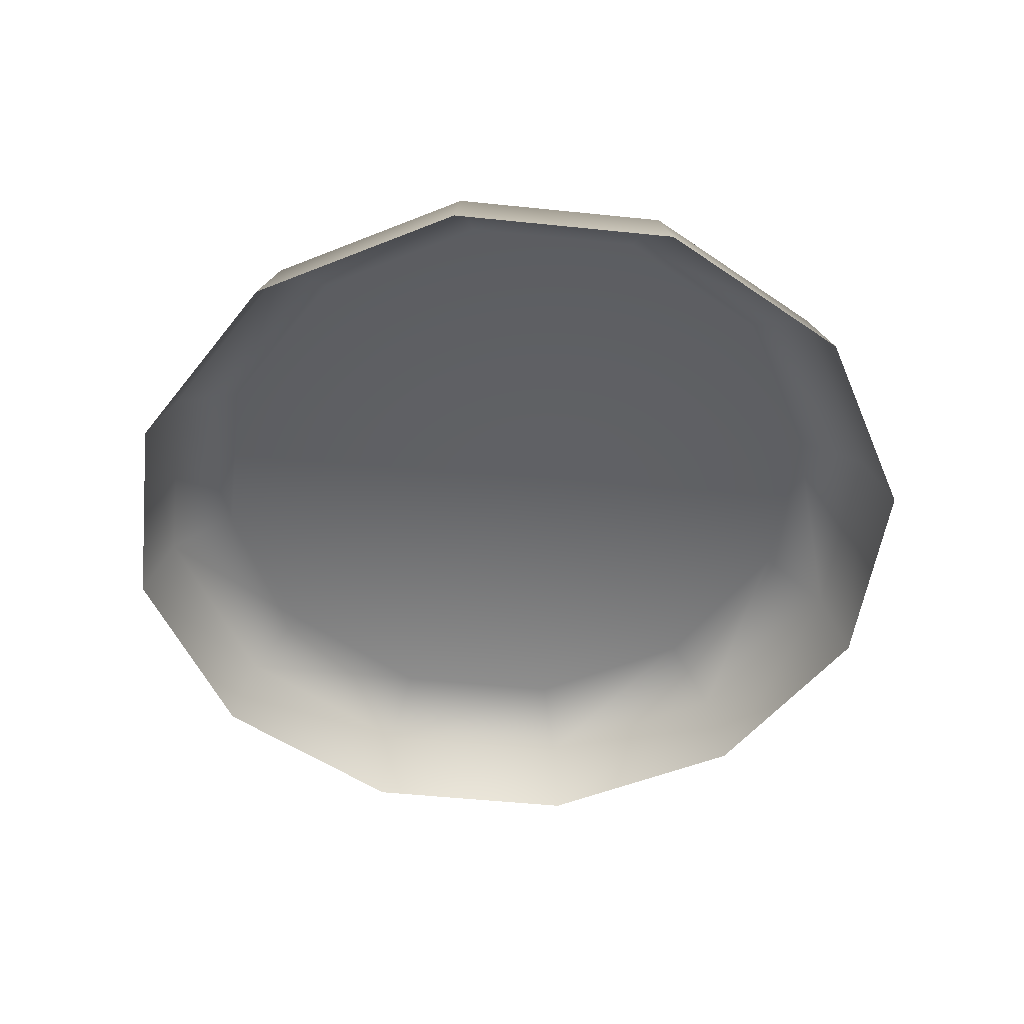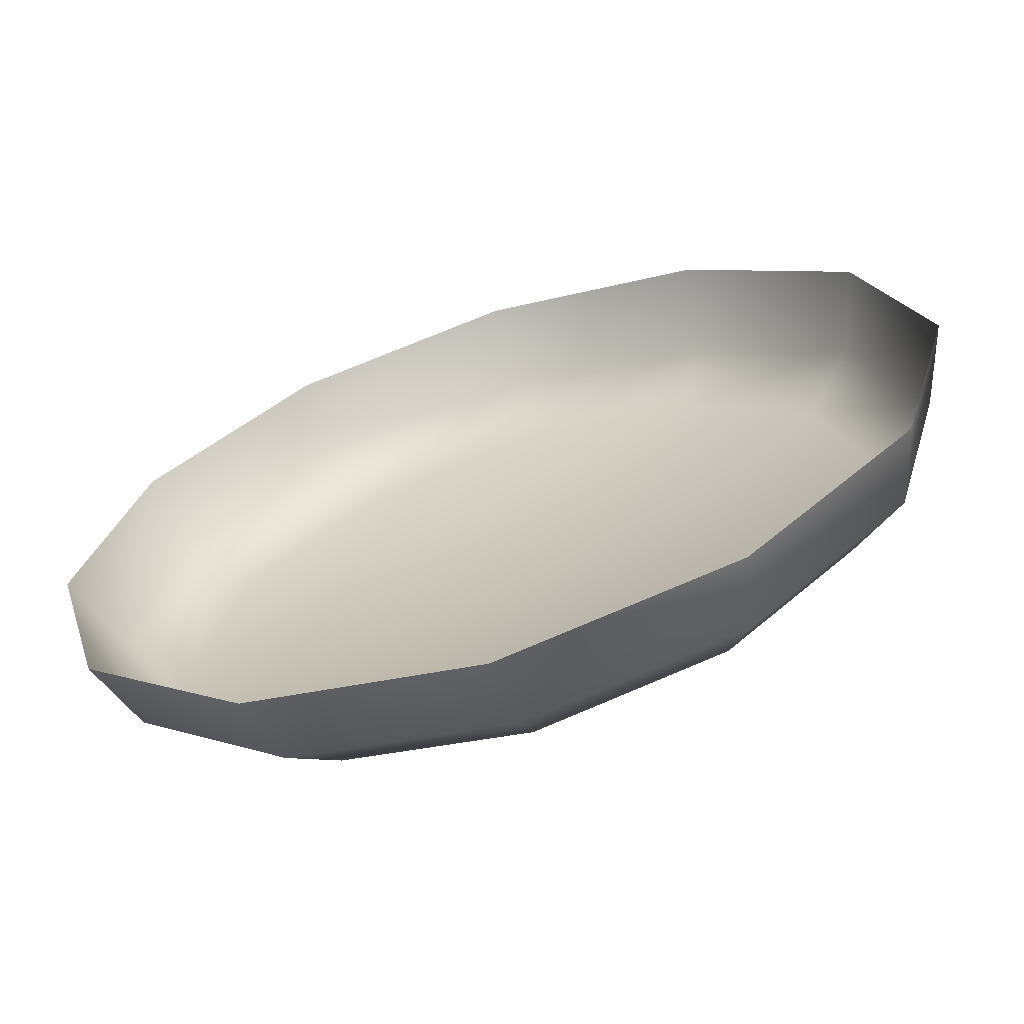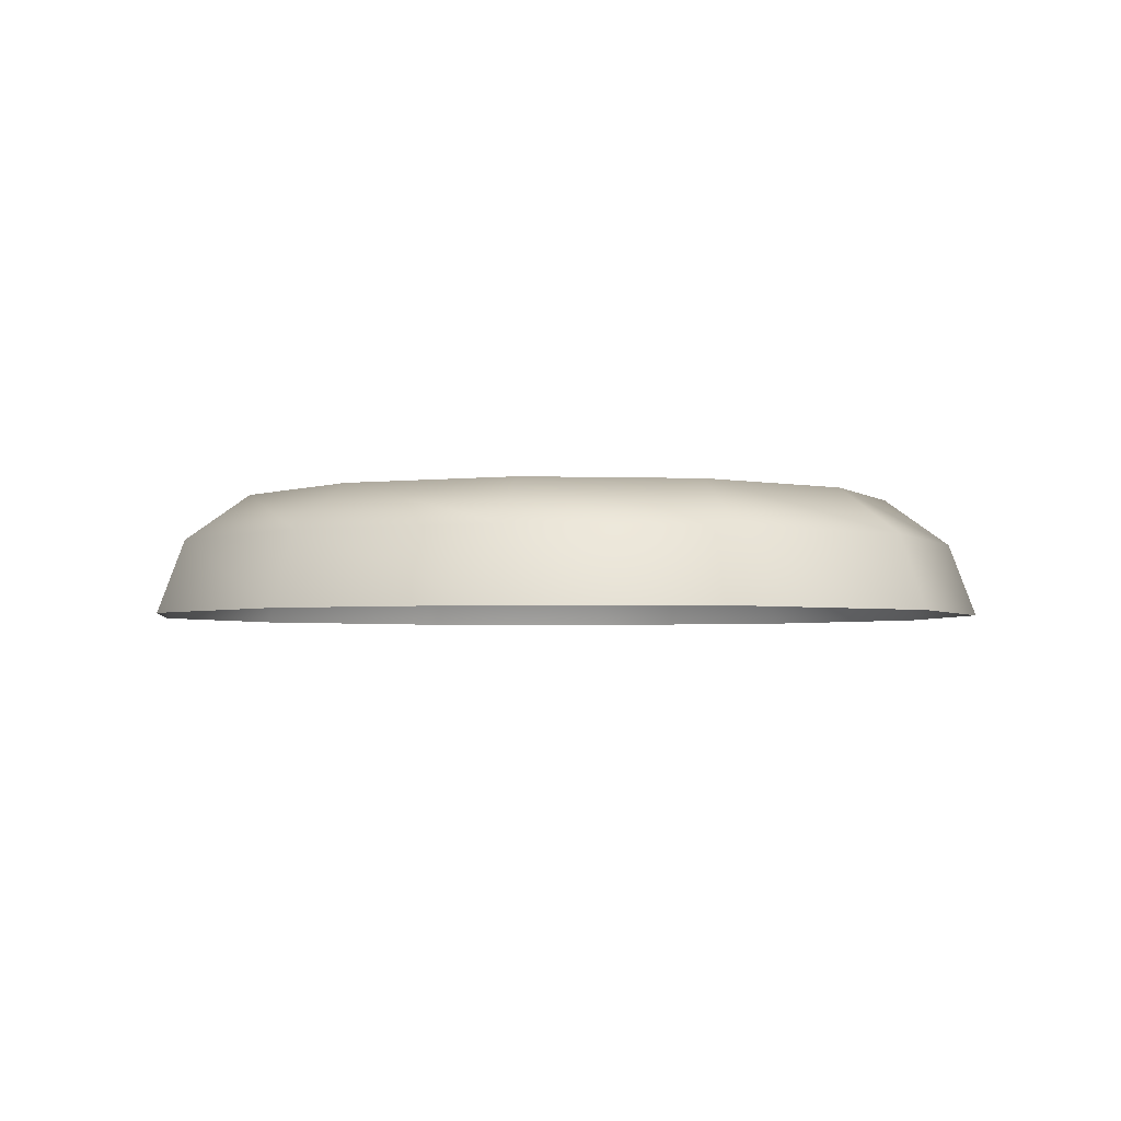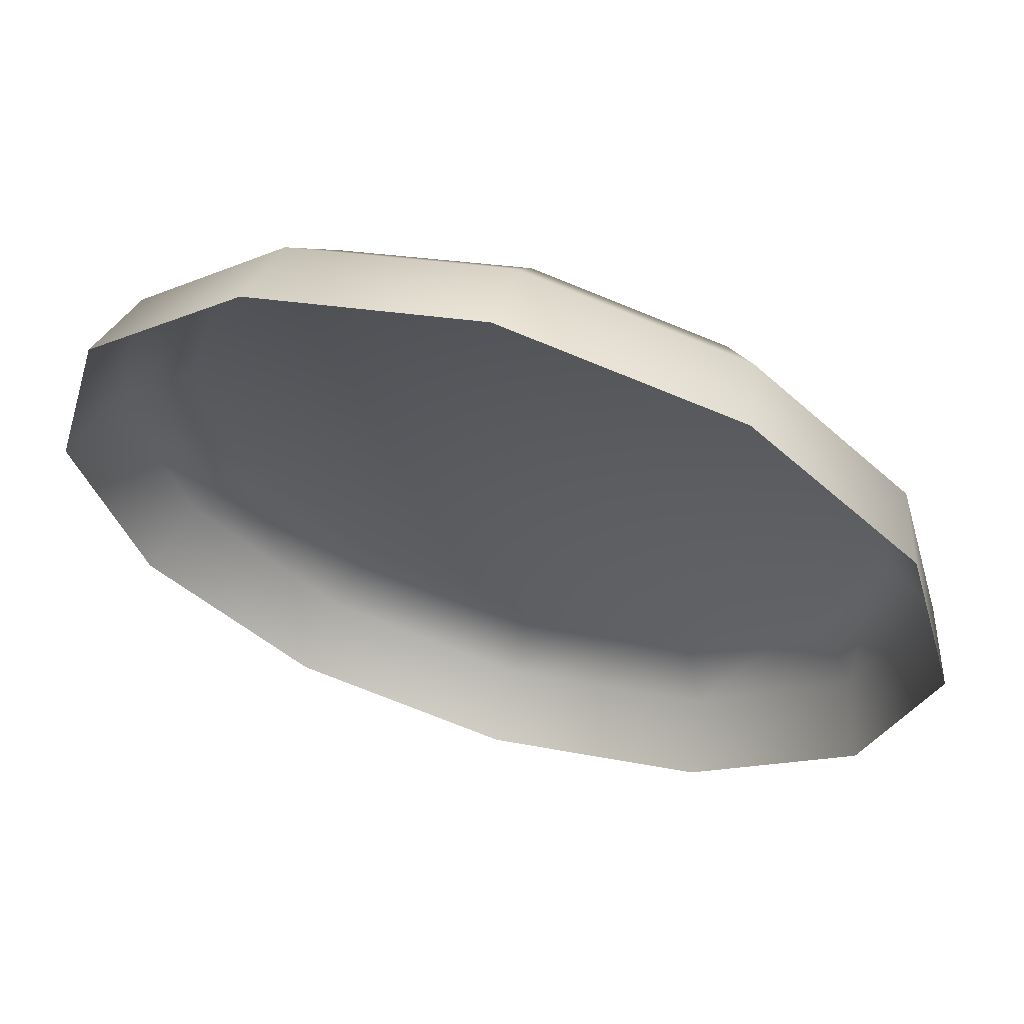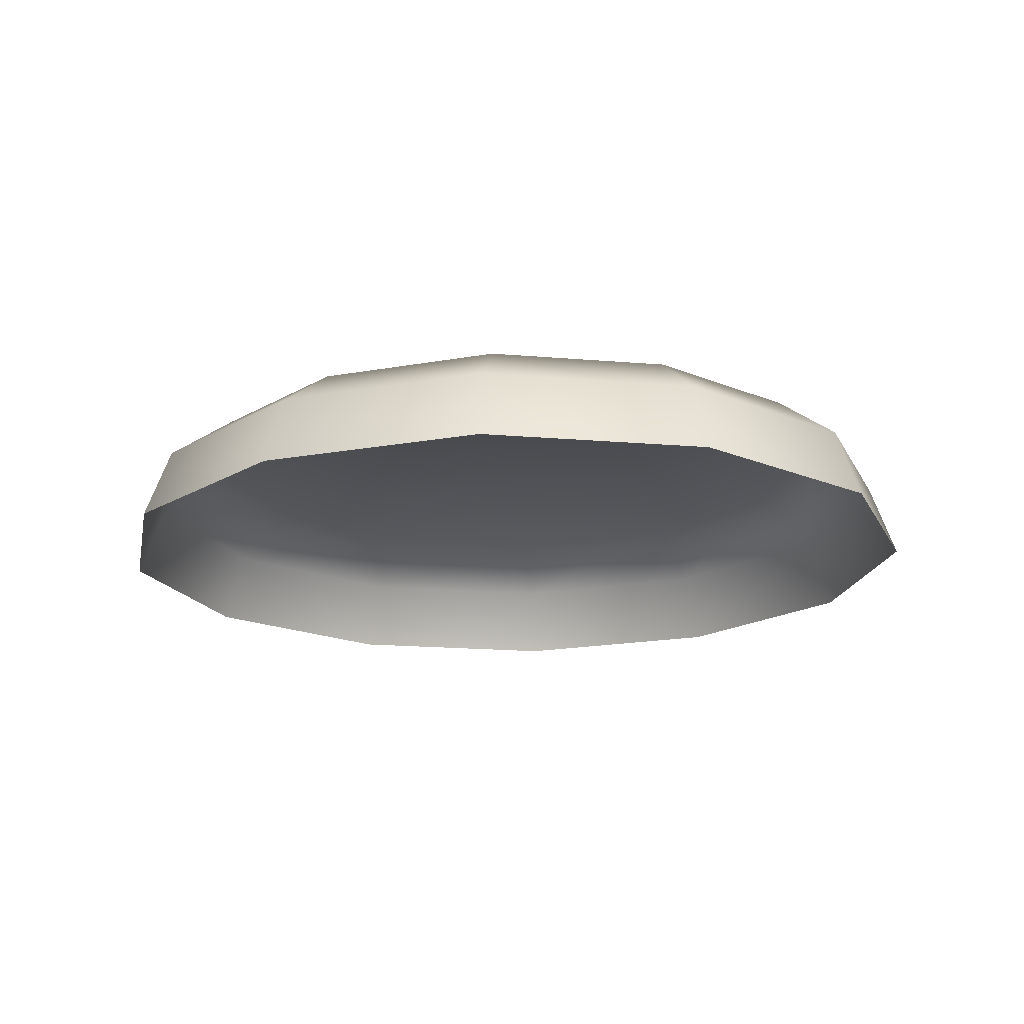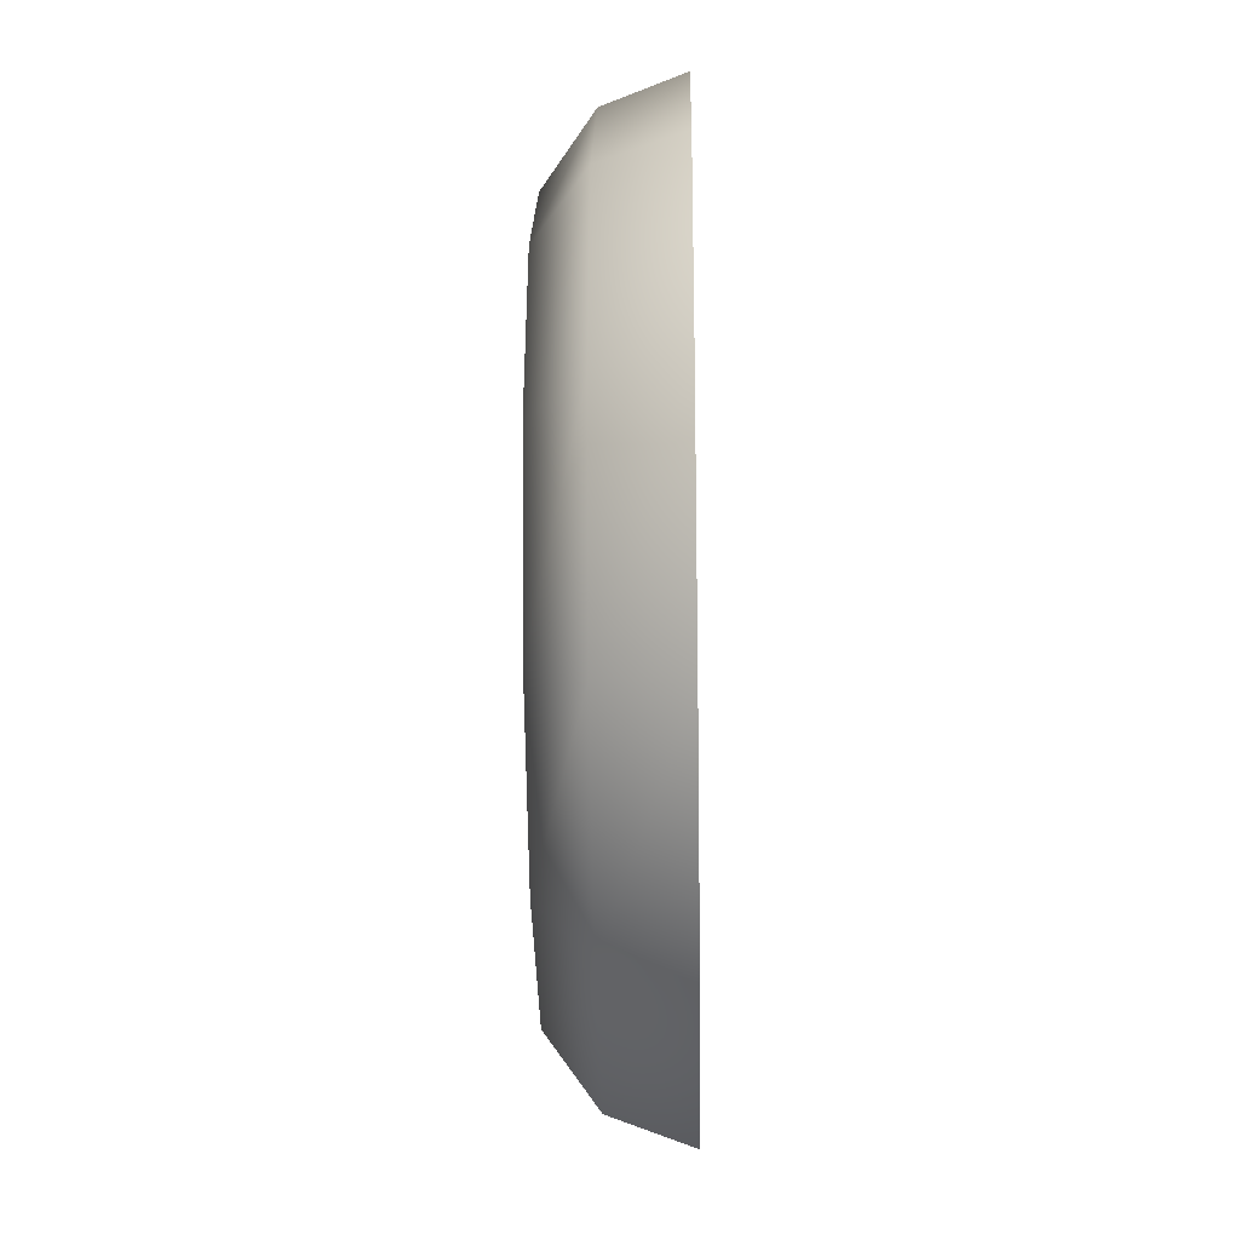
<metadata>
{"format":"obj","ext":"obj","renderer":"f3d","projection":"perspective","resolution":1024,"background":"white","views":[{"elev":-50.7,"azim":-111.8,"up":"+Y"},{"elev":-66.2,"azim":17.8,"up":"+Z"},{"elev":-2.8,"azim":67.8,"up":"+Y"},{"elev":61.8,"azim":16.5,"up":"+Z"},{"elev":-17.7,"azim":-145.3,"up":"+Y"},{"elev":-23.5,"azim":-88.7,"up":"+Z"}]}
</metadata>
<code>
g ENV_S09_Coral_Piece_01k_MO
v 1.505e-06 6.989 19.72
v 10.34 6.989 17.01
v 12.13 4.248 20.39
v 1.505e-06 4.248 23.56
v 12.87 -6.104e-07 21.79
v -10.34 6.989 17.01
v 1.505e-06 -6.104e-07 25.16
v -12.13 4.248 20.39
v -17.79 6.989 9.743
v -12.87 -6.104e-07 21.79
v -20.98 4.248 11.75
v -20.46 6.989 1.359e-05
v -22.3 -6.104e-07 12.58
v -24.2 4.248 1.359e-05
v -17.79 6.989 -9.743
v -25.75 -6.104e-07 1.359e-05
v -20.98 4.248 -11.75
v -10.34 6.989 -17.01
v -22.3 -6.104e-07 -12.58
v -12.13 4.248 -20.39
v 1.505e-06 6.989 -19.72
v -12.87 -6.104e-07 -21.79
v 1.505e-06 4.248 -23.57
v 10.34 6.989 -17.01
v 1.505e-06 -6.104e-07 -25.16
v 12.13 4.248 -20.39
v 17.79 6.989 -9.743
v 12.87 -6.104e-07 -21.79
v 20.98 4.248 -11.75
v 20.46 6.989 1.359e-05
v 22.3 -6.104e-07 -12.58
v 24.2 4.248 1.359e-05
v 17.79 6.989 9.743
v 25.75 -6.104e-07 1.359e-05
v 20.98 4.248 11.75
v 10.34 6.989 17.01
v 22.3 -6.104e-07 12.58
v 12.13 4.248 20.39
v 12.87 -6.104e-07 21.79
v 17.79 6.989 9.743
v 1.505e-06 6.989 1.359e-05
v 20.46 6.989 1.359e-05
v 10.34 6.989 17.01
v 17.79 6.989 -9.743
v 1.505e-06 6.989 19.72
v 10.34 6.989 -17.01
v -10.34 6.989 17.01
v 1.505e-06 6.989 -19.72
v -17.79 6.989 9.743
v -10.34 6.989 -17.01
v -20.46 6.989 1.359e-05
v -17.79 6.989 -9.743
g ENV_S09_Coral_Piece_01k_MO_0
f 3 2 1
f 4 3 1
f 5 3 4
f 4 1 6
f 7 5 4
f 8 4 6
f 7 4 8
f 8 6 9
f 10 7 8
f 11 8 9
f 10 8 11
f 11 9 12
f 13 10 11
f 14 11 12
f 13 11 14
f 14 12 15
f 16 13 14
f 17 14 15
f 16 14 17
f 17 15 18
f 19 16 17
f 20 17 18
f 19 17 20
f 20 18 21
f 22 19 20
f 23 20 21
f 22 20 23
f 23 21 24
f 25 22 23
f 26 23 24
f 25 23 26
f 26 24 27
f 28 25 26
f 29 26 27
f 28 26 29
f 27 30 29
f 31 28 29
f 30 32 29
f 29 32 31
f 32 30 33
f 32 34 31
f 35 32 33
f 34 32 35
f 35 33 36
f 37 34 35
f 38 35 36
f 37 35 38
f 39 37 38
f 42 41 40
f 40 41 43
f 44 41 42
f 43 41 45
f 46 41 44
f 45 41 47
f 48 41 46
f 47 41 49
f 50 41 48
f 49 41 51
f 52 41 50
f 51 41 52

</code>
